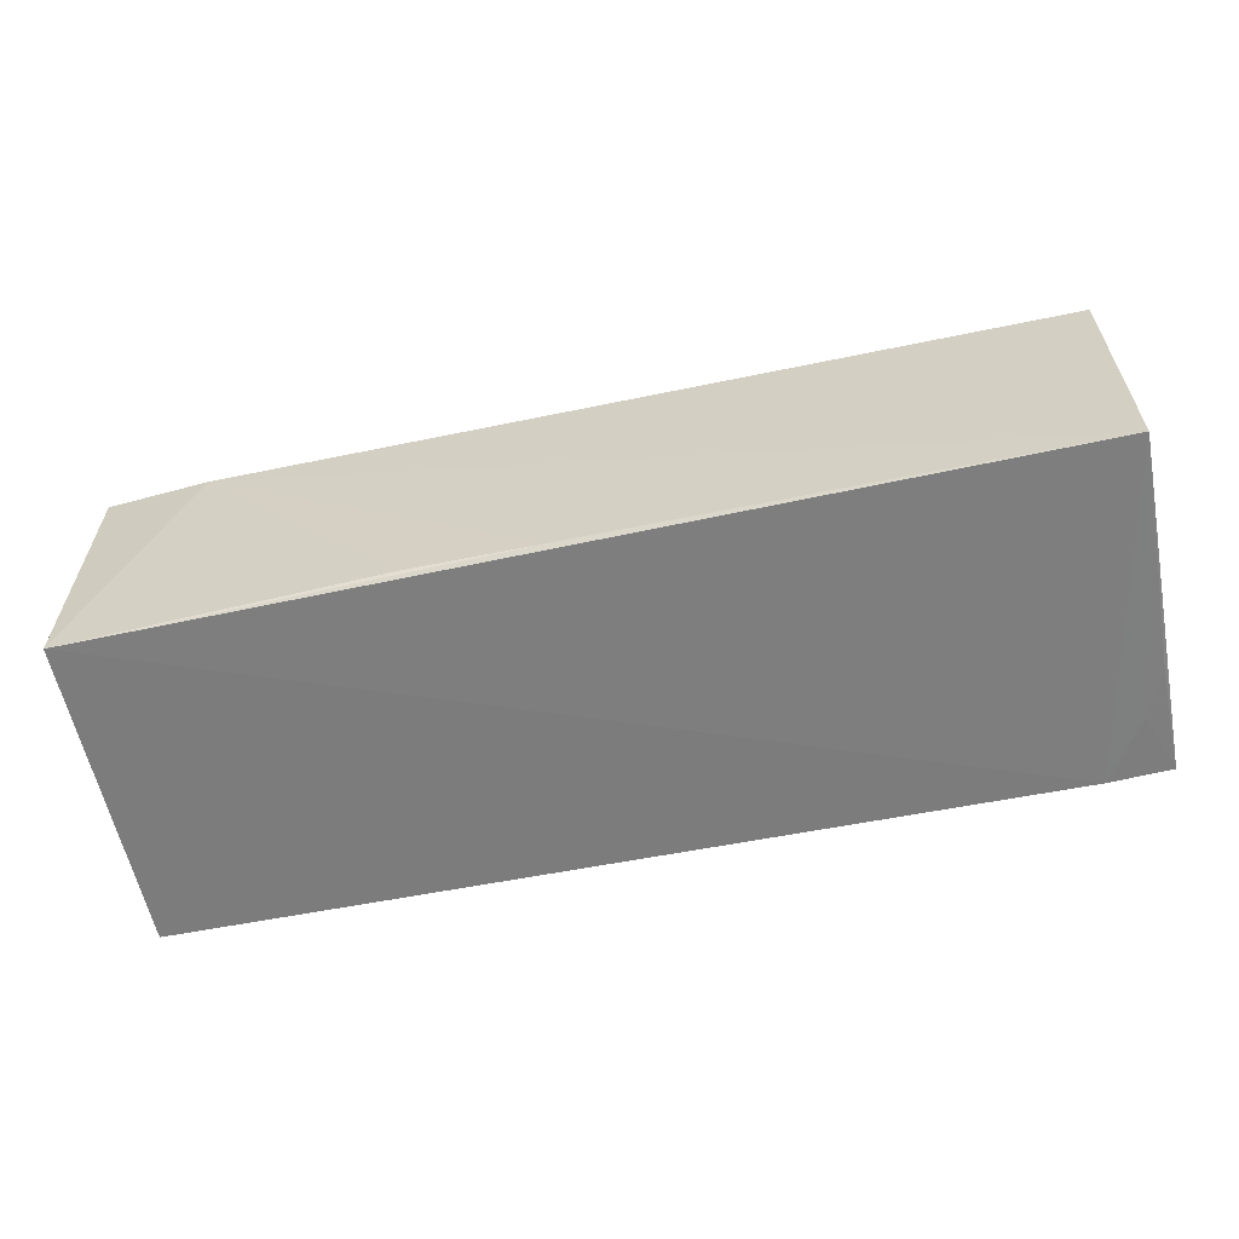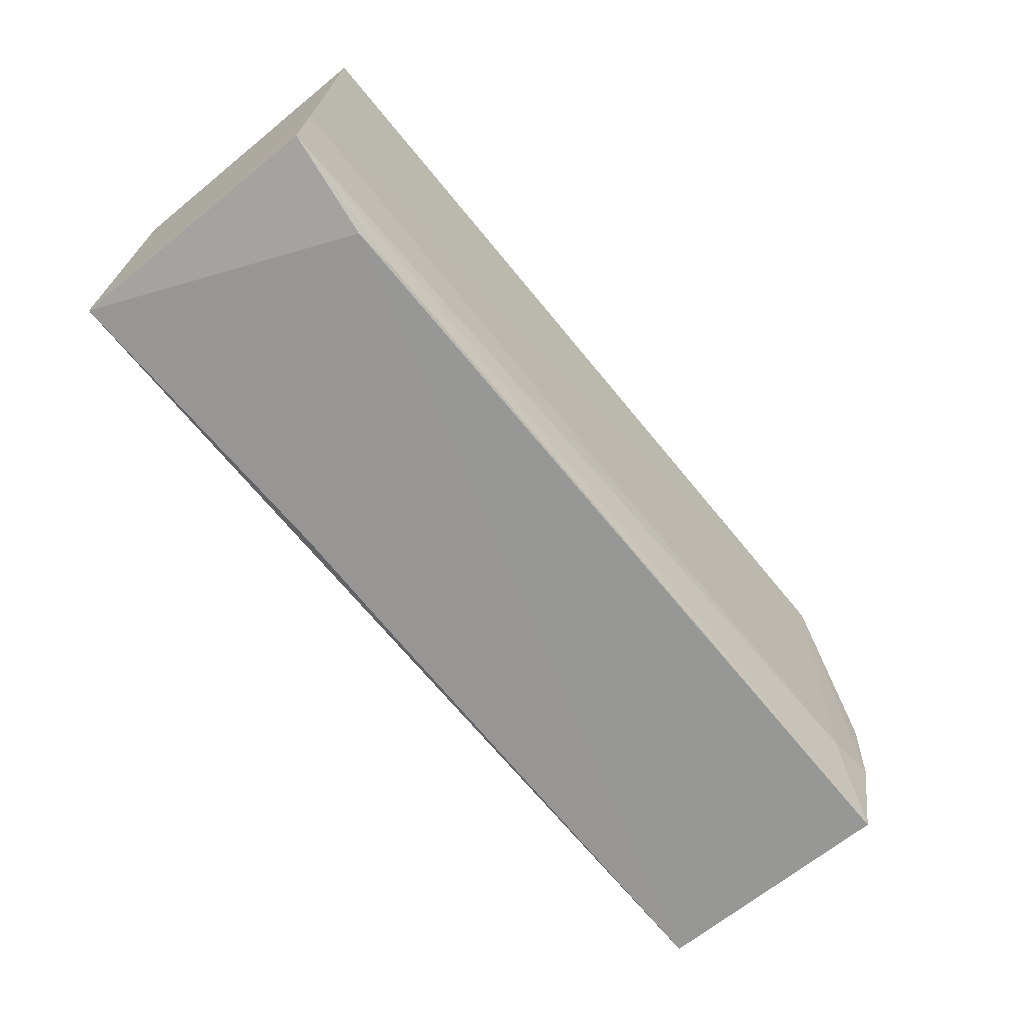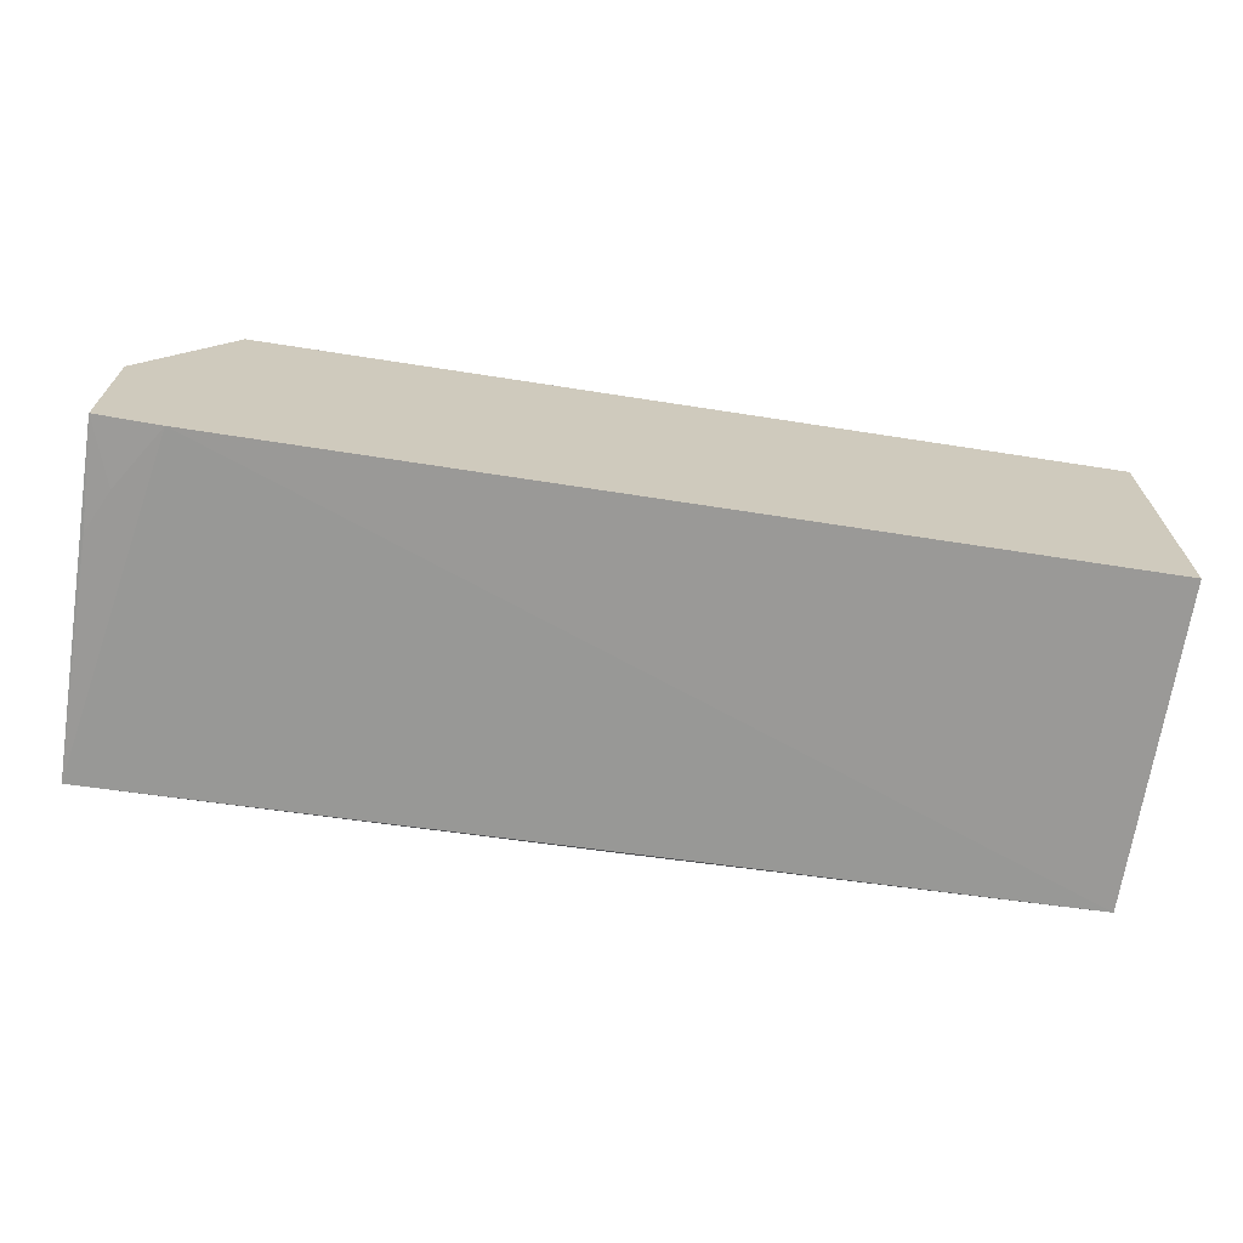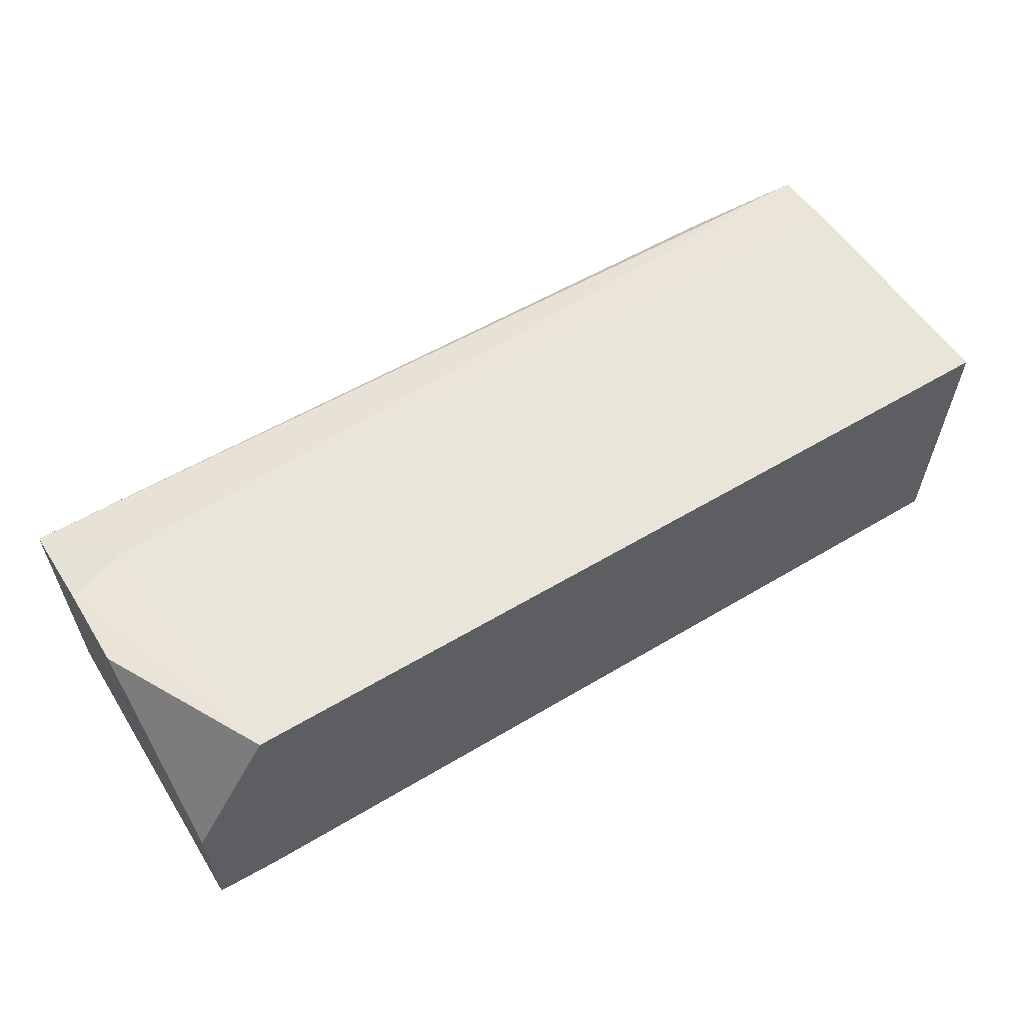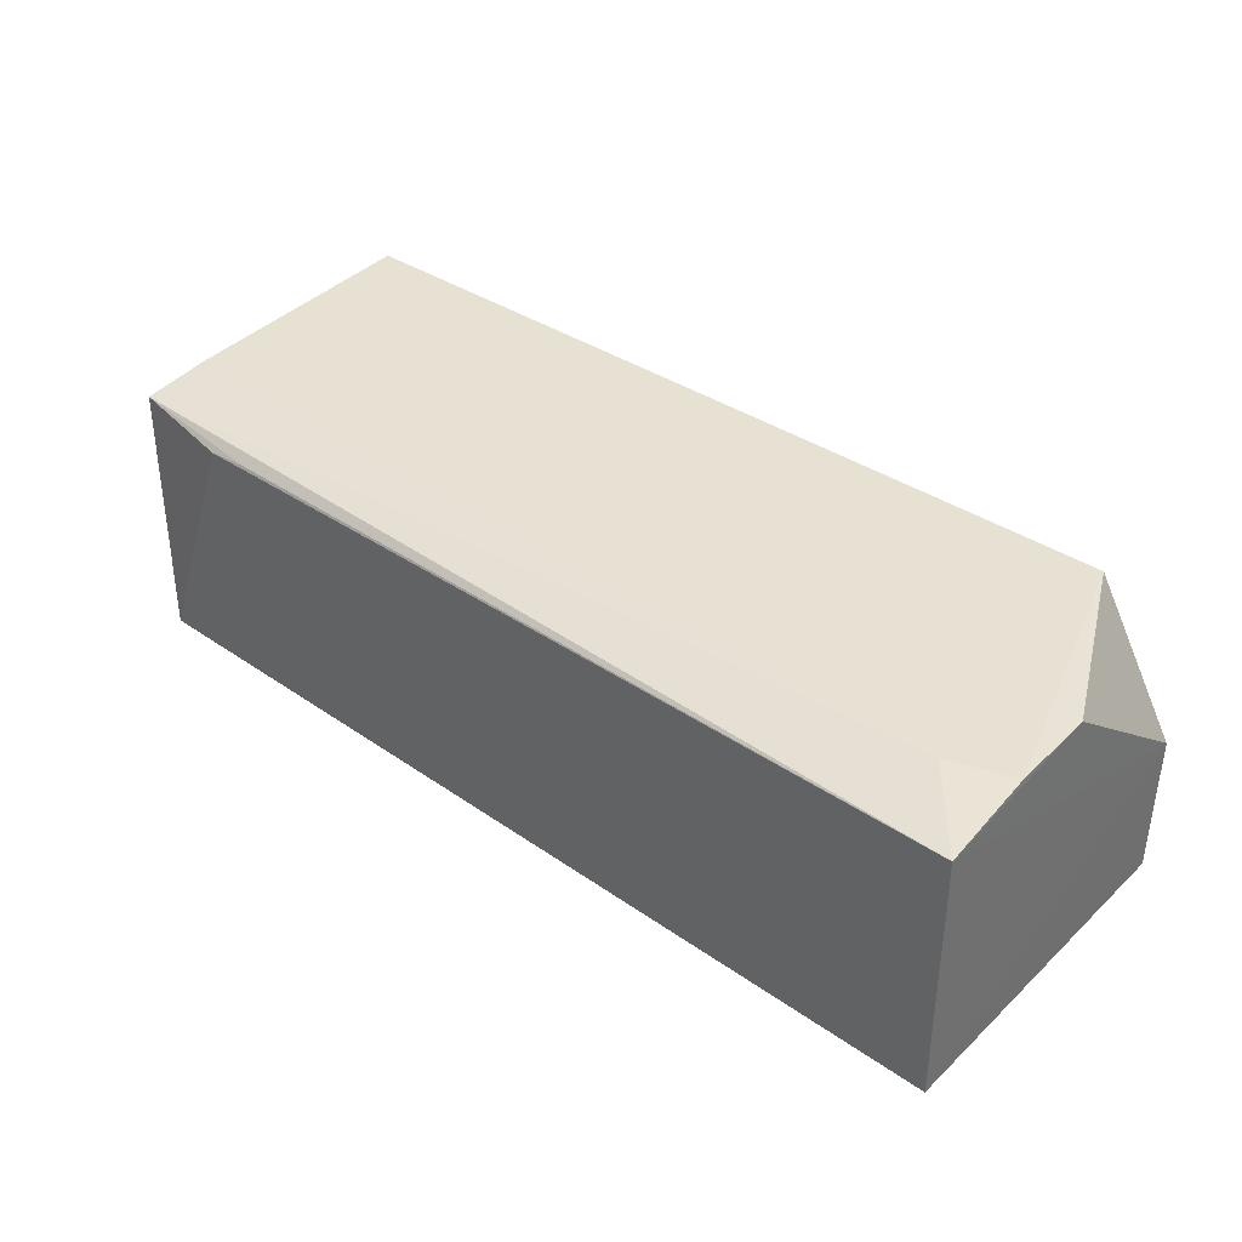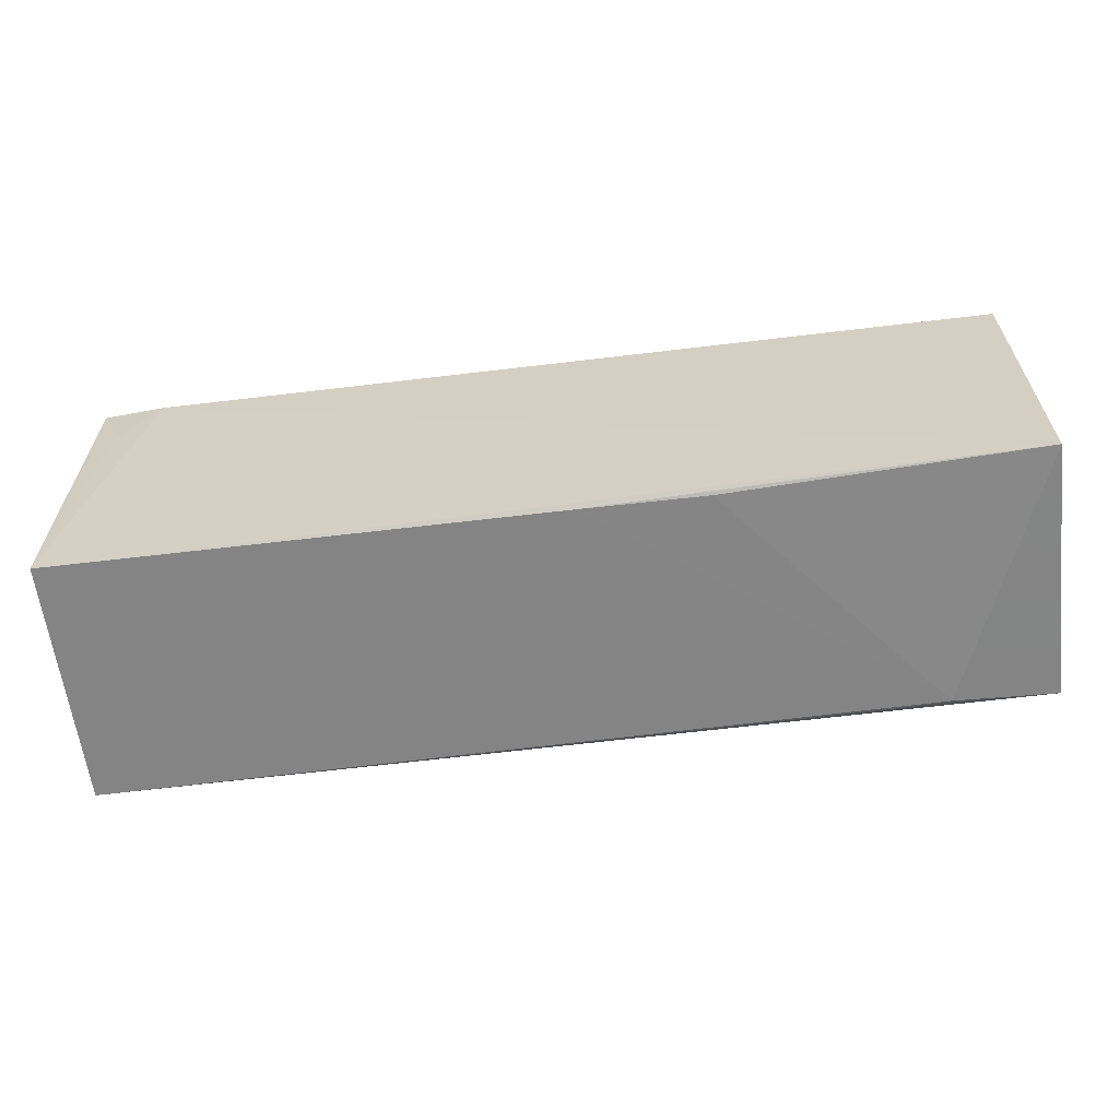
<metadata>
{"format":"obj","ext":"obj","renderer":"f3d","projection":"perspective","resolution":1024,"background":"white","views":[{"elev":-59.8,"azim":-168.6,"up":"+Y"},{"elev":-67.9,"azim":129.1,"up":"+Z"},{"elev":-67.9,"azim":-8.8,"up":"+Y"},{"elev":58.7,"azim":-31.6,"up":"+Y"},{"elev":37.3,"azim":-139.0,"up":"+Y"},{"elev":-60.9,"azim":7.0,"up":"+Z"}]}
</metadata>
<code>
v 0.0732 0.02617 0.06914
v 0.07311 -0.03115 0.06898
v 0.07328 -0.03237 0.004301
v -0.1155 0.01952 0.000532
v -0.1154 -0.001909 0.06913
v 0.07317 0.02147 0.004843
v -0.0986 0.02651 0.06918
v -0.1156 -0.03163 0.0008556
v 0.0733 0.02306 0.01909
v 0.05195 0.01894 0.002206
v -0.1153 0.02396 0.03581
v -0.1026 -0.03105 0.06905
v 0.04386 0.01953 0.0024
v 0.0101 -0.03073 0.002311
v -0.1028 0.02298 0.01492
v -0.1154 -0.03021 0.06905
v -0.0152 -0.03106 0.001949
v -0.1153 0.02309 0.01905
v -0.03581 0.02289 0.01504
v -0.1148 -0.03081 0.04814
v -0.1108 -0.03089 0.05646
f 1 2 3
f 7 5 1
f 8 5 4
f 9 1 3
f 9 3 6
f 9 7 1
f 10 6 3
f 10 8 4
f 11 4 5
f 11 5 7
f 12 8 3
f 12 3 2
f 12 2 1
f 12 1 5
f 13 10 4
f 13 4 6
f 13 6 10
f 14 10 3
f 15 7 9
f 15 6 4
f 16 12 5
f 16 5 8
f 17 14 3
f 17 3 8
f 17 8 10
f 17 10 14
f 18 11 7
f 18 7 15
f 18 15 4
f 18 4 11
f 19 15 9
f 19 9 6
f 19 6 15
f 20 16 8
f 21 20 8
f 21 8 12
f 21 12 16
f 21 16 20

</code>
